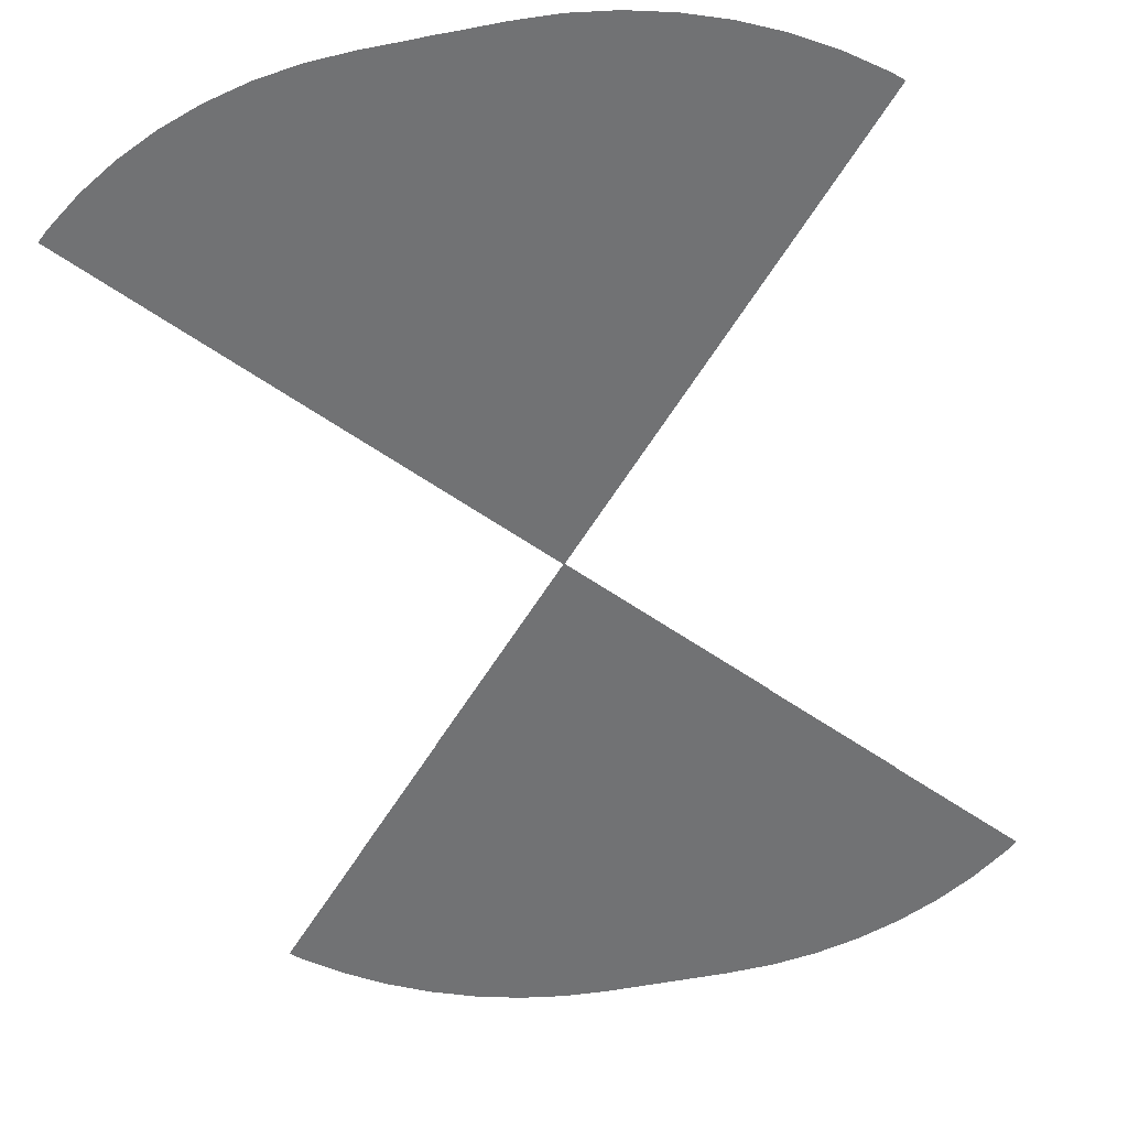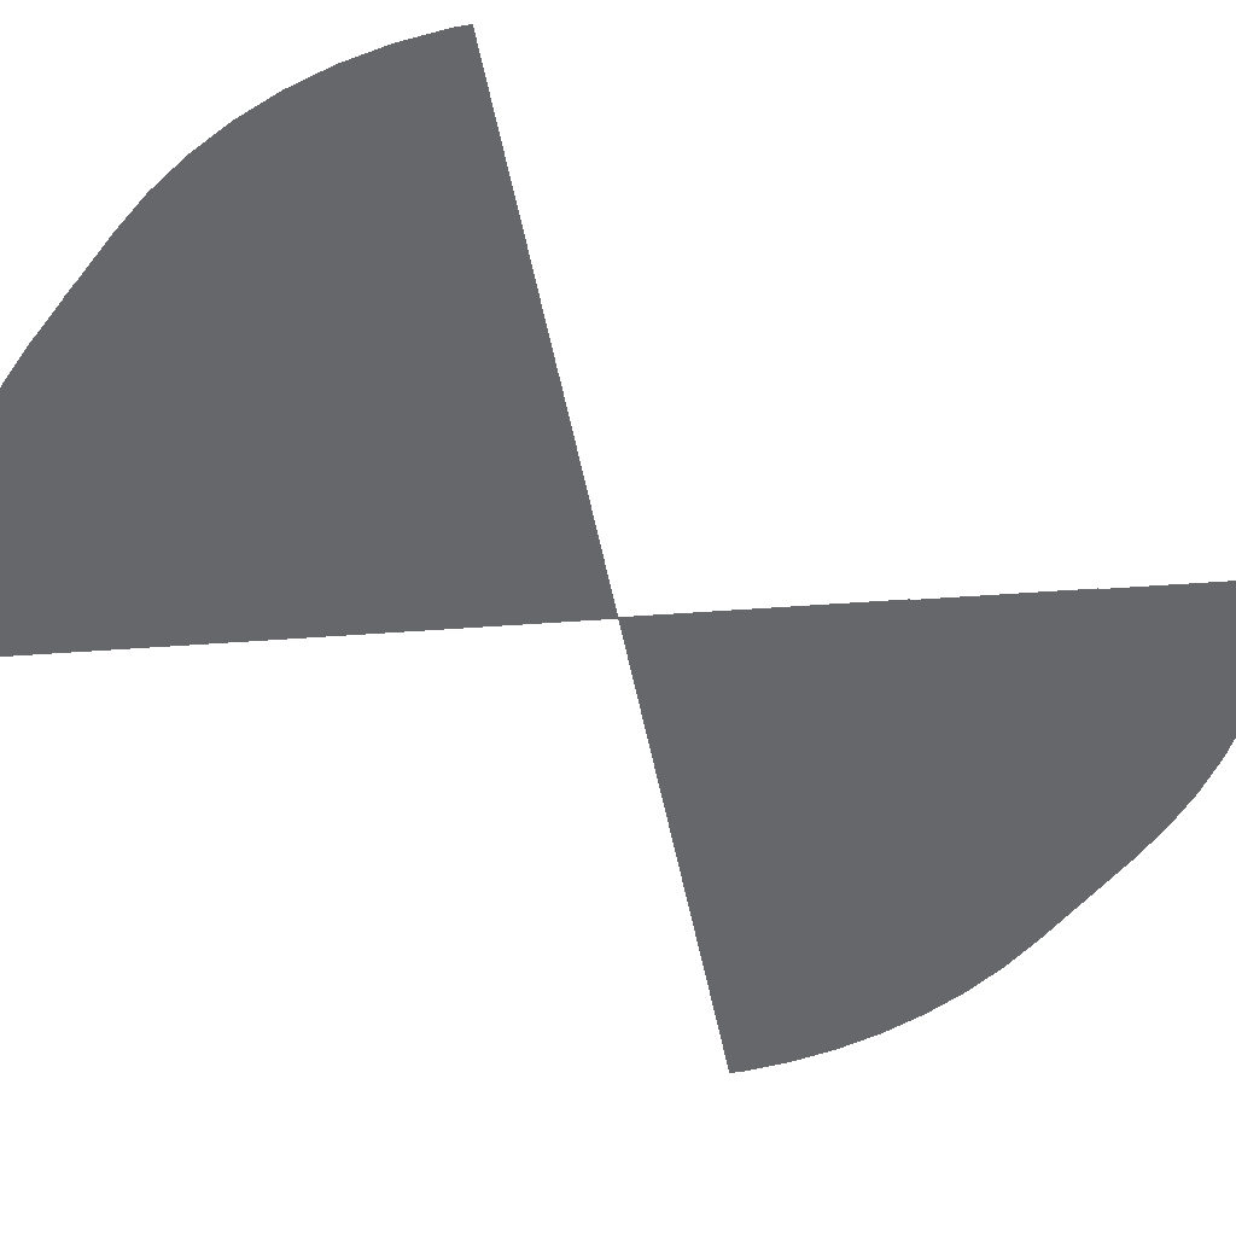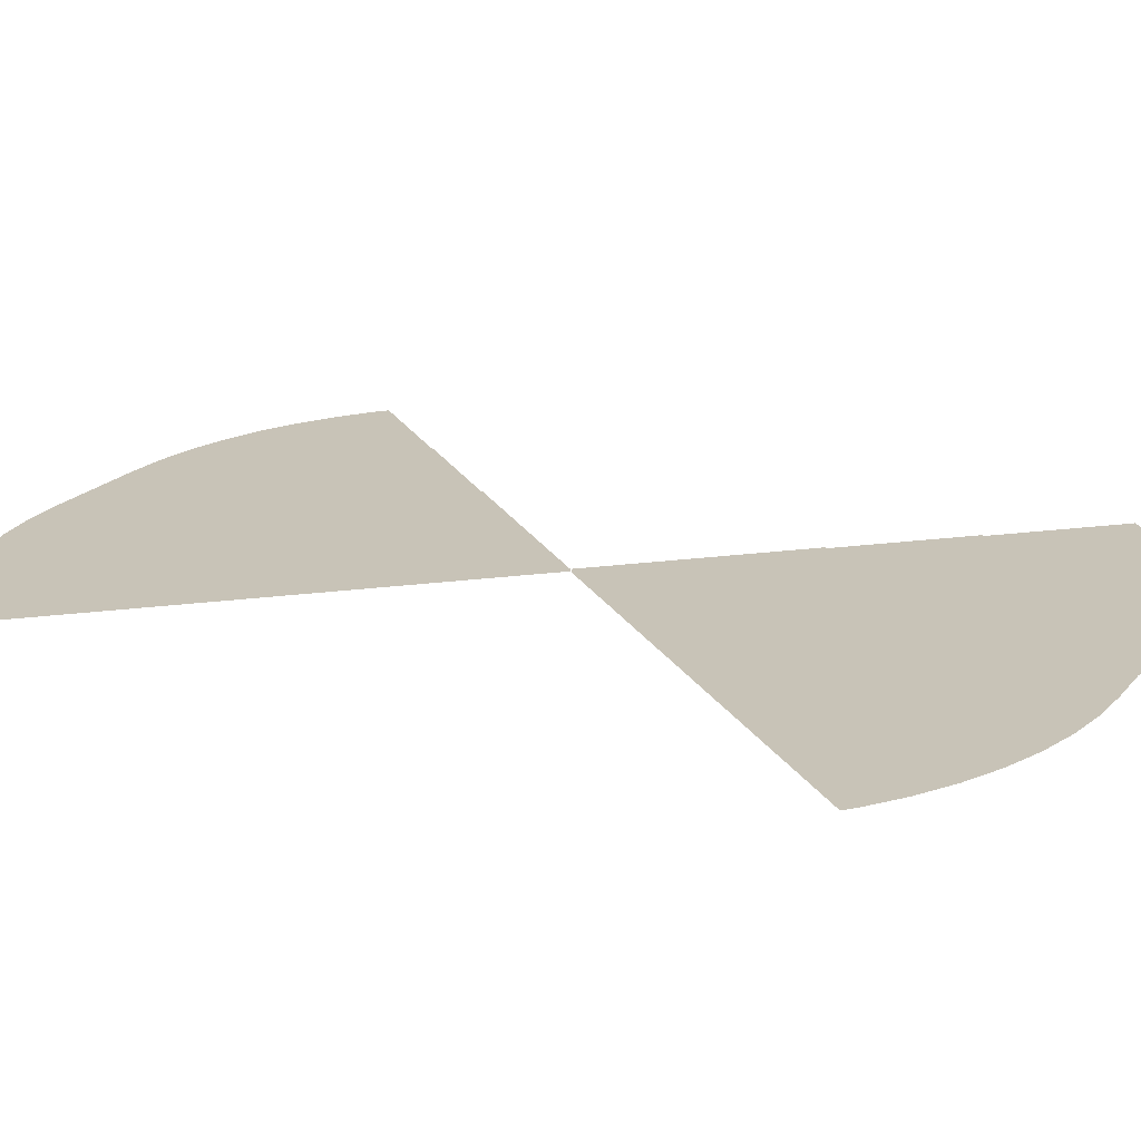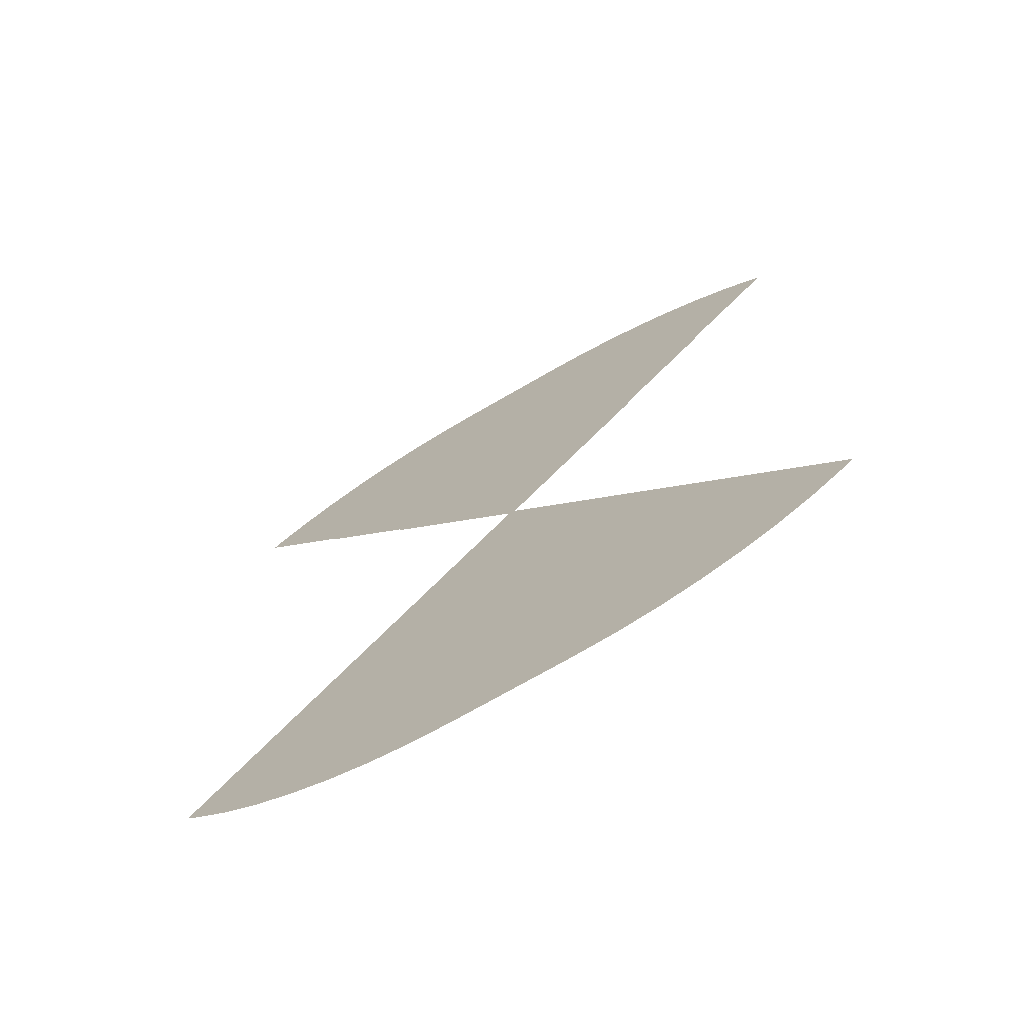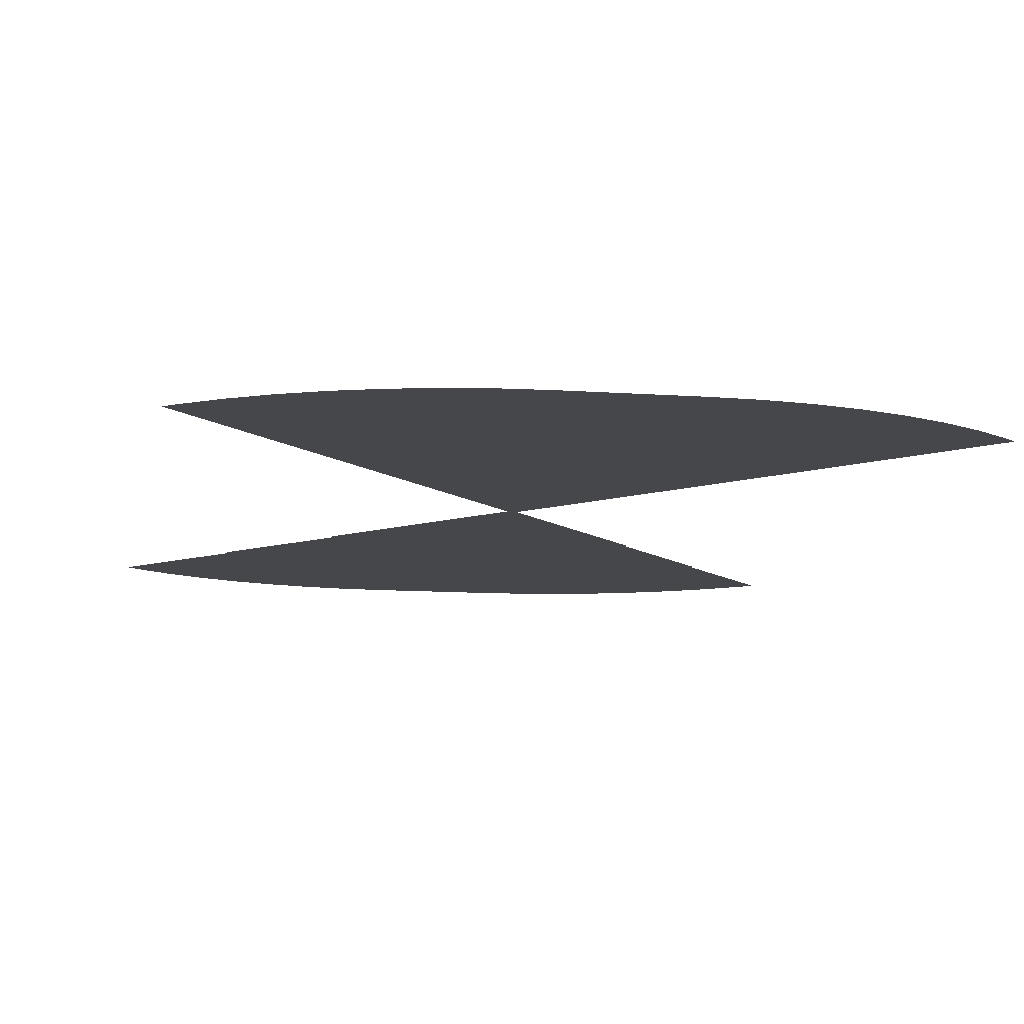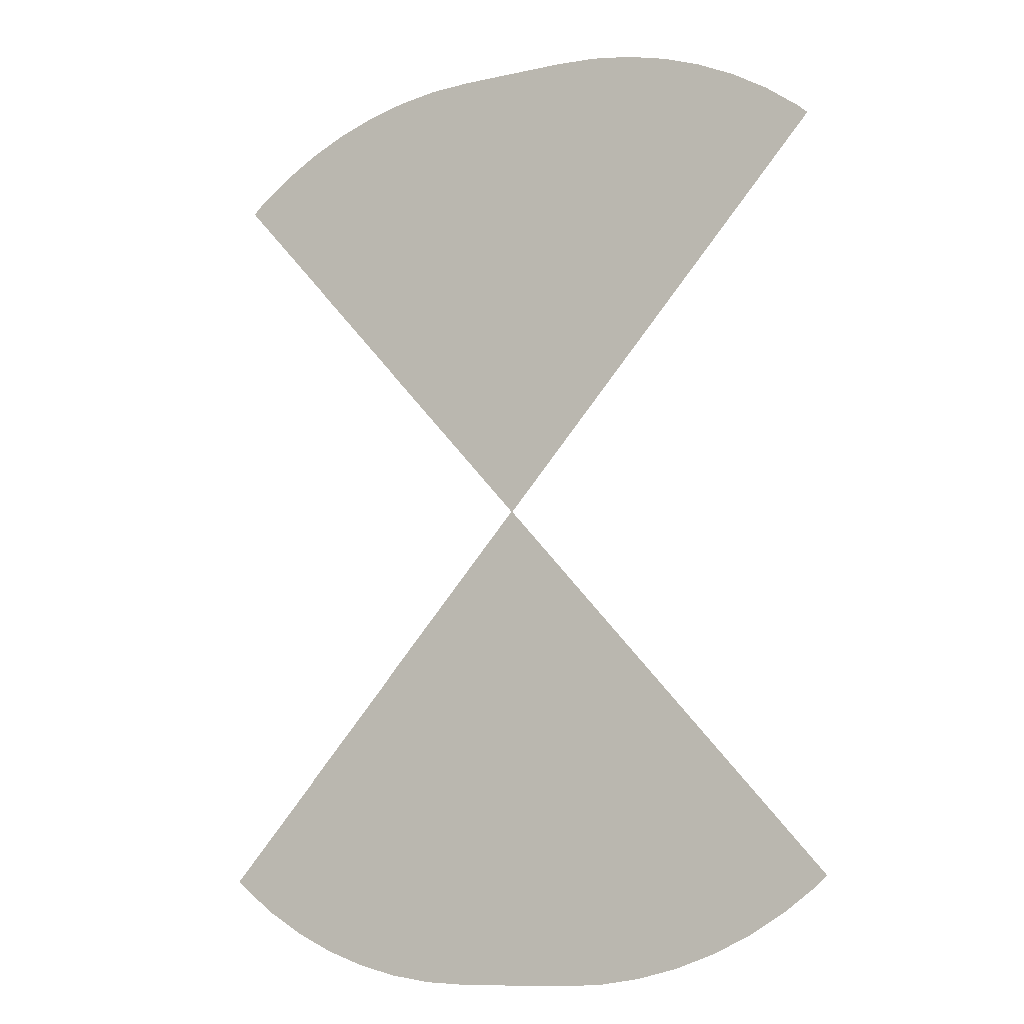
<metadata>
{"format":"obj","ext":"obj","renderer":"f3d","projection":"perspective","resolution":1024,"background":"white","views":[{"elev":-55.4,"azim":-168.4,"up":"+Y"},{"elev":-52.2,"azim":-127.3,"up":"+Y"},{"elev":19.6,"azim":117.5,"up":"+Y"},{"elev":-72.1,"azim":30.1,"up":"+Z"},{"elev":-10.6,"azim":169.4,"up":"+Y"},{"elev":-10.6,"azim":-151.3,"up":"+Z"}]}
</metadata>
<code>
o frontback_Circle.015
v 2.33 0 19.8
v 4.042 0 19.72
v 5.739 0 19.47
v 7.402 0 19.05
v 9.017 0 18.47
v 10.57 0 17.74
v 12.04 0 16.86
v 13.41 0 15.84
v 2.33 0 -19.8
v 13.41 0 -15.84
v 12.04 0 -16.86
v 10.57 0 -17.74
v 9.017 0 -18.47
v 7.402 0 -19.05
v 5.739 0 -19.47
v 4.043 0 -19.72
v -2.33 0 -19.8
v -4.042 0 -19.72
v -5.739 0 -19.47
v -7.402 0 -19.05
v -9.017 0 -18.47
v -10.57 0 -17.74
v -12.04 0 -16.86
v -13.41 0 -15.84
v -2.33 0 19.8
v -13.41 0 15.84
v -12.04 0 16.86
v -10.57 0 17.74
v -9.017 0 18.47
v -7.402 0 19.05
v -5.739 0 19.47
v -4.043 0 19.72
v 2.33 0.08 8.154
v 2.901 0.08 8.126
v 3.466 0.08 8.042
v 4.021 0.08 7.903
v 4.559 0.08 7.711
v 5.075 0.08 7.466
v 5.566 0.08 7.173
v 6.025 0.08 6.832
v 2.33 0.08 -8.154
v 6.025 0.08 -6.832
v 5.566 0.08 -7.173
v 5.075 0.08 -7.466
v 4.559 0.08 -7.711
v 4.021 0.08 -7.903
v 3.466 0.08 -8.042
v 2.901 0.08 -8.126
v -2.33 0.08 -8.154
v -2.901 0.08 -8.126
v -3.466 0.08 -8.042
v -4.021 0.08 -7.903
v -4.559 0.08 -7.711
v -5.075 0.08 -7.466
v -5.566 0.08 -7.173
v -6.025 0.08 -6.832
v -2.33 0.08 8.154
v -6.025 0.08 6.832
v -5.566 0.08 7.173
v -5.075 0.08 7.466
v -4.559 0.08 7.711
v -4.021 0.08 7.903
v -3.466 0.08 8.042
v -2.901 0.08 8.126
v 2.33 0.04 -13.98
v 9.72 0.04 -11.33
v 8.802 0.04 -12.02
v 7.821 0.04 -12.6
v 6.788 0.04 -13.09
v 5.711 0.04 -13.48
v 4.602 0.04 -13.75
v 3.472 0.04 -13.92
v -2.33 0.04 -13.98
v -3.472 0.04 -13.92
v -4.602 0.04 -13.75
v -5.711 0.04 -13.48
v -6.788 0.04 -13.09
v -7.821 0.04 -12.6
v -8.802 0.04 -12.02
v -9.72 0.04 -11.33
v -2.33 0.04 13.98
v -9.72 0.04 11.33
v -8.802 0.04 12.02
v -7.821 0.04 12.6
v -6.788 0.04 13.09
v -5.711 0.04 13.48
v -4.602 0.04 13.75
v -3.472 0.04 13.92
v 2.33 0.04 13.98
v 3.472 0.04 13.92
v 4.602 0.04 13.75
v 5.711 0.04 13.48
v 6.788 0.04 13.09
v 7.821 0.04 12.6
v 8.802 0.04 12.02
v 9.72 0.04 11.33
v 13.82 0 15.47
v 9.941 0.04 11.13
v -13.82 0 15.47
v 0 0 0
v 0 0.08 0
v 0 0.04 0
v -9.941 0.04 11.13
v -6.066 0.08 6.794
v 6.066 0.08 6.794
v 9.941 0.04 -11.13
v 6.066 0.08 -6.794
v 13.82 0 -15.47
v -13.82 0 -15.47
v -6.066 0.08 -6.794
v -9.941 0.04 -11.13
f 25 1 100
f 57 33 101
f 94 95 102
f 78 79 102
f 23 24 100
f 54 55 101
f 1 2 100
f 2 3 100
f 3 4 100
f 4 5 100
f 5 6 100
f 6 7 100
f 7 8 100
f 8 97 100
f 100 99 26
f 26 27 100
f 27 28 100
f 28 29 100
f 29 30 100
f 30 31 100
f 31 32 100
f 32 25 100
f 33 34 101
f 34 35 101
f 35 36 101
f 36 37 101
f 37 38 101
f 38 39 101
f 39 40 105
f 105 101 39
f 101 104 59
f 104 58 59
f 59 60 101
f 60 61 101
f 61 62 101
f 62 63 101
f 63 64 101
f 64 57 101
f 96 98 95
f 98 102 95
f 102 103 83
f 103 82 83
f 83 84 102
f 84 85 102
f 85 86 102
f 86 87 102
f 87 88 102
f 88 81 102
f 81 89 102
f 89 90 102
f 90 91 102
f 91 92 102
f 92 93 102
f 93 94 102
f 80 111 79
f 111 102 79
f 102 106 67
f 106 66 67
f 67 68 102
f 68 69 102
f 69 70 102
f 70 71 102
f 71 72 102
f 72 65 102
f 65 73 102
f 73 74 102
f 74 75 102
f 75 76 102
f 76 77 102
f 77 78 102
f 24 109 100
f 100 108 10
f 10 11 100
f 11 12 100
f 12 13 100
f 13 14 100
f 14 15 100
f 15 16 100
f 16 9 100
f 9 17 100
f 17 18 100
f 18 19 100
f 19 20 100
f 20 21 100
f 21 22 100
f 22 23 100
f 56 110 55
f 110 101 55
f 101 107 43
f 107 42 43
f 43 44 101
f 44 45 101
f 45 46 101
f 46 47 101
f 47 48 101
f 48 41 101
f 41 49 101
f 49 50 101
f 50 51 101
f 51 52 101
f 52 53 101
f 53 54 101
o bullseye.001_front_Circle.001
v 0.3556 -0.02 -1.141
v -0.3556 -0.02 -19.82
v -0.3556 -0.02 -1.141
v 0.3556 -0.02 -19.82
f 112 113 114
f 112 115 113

</code>
